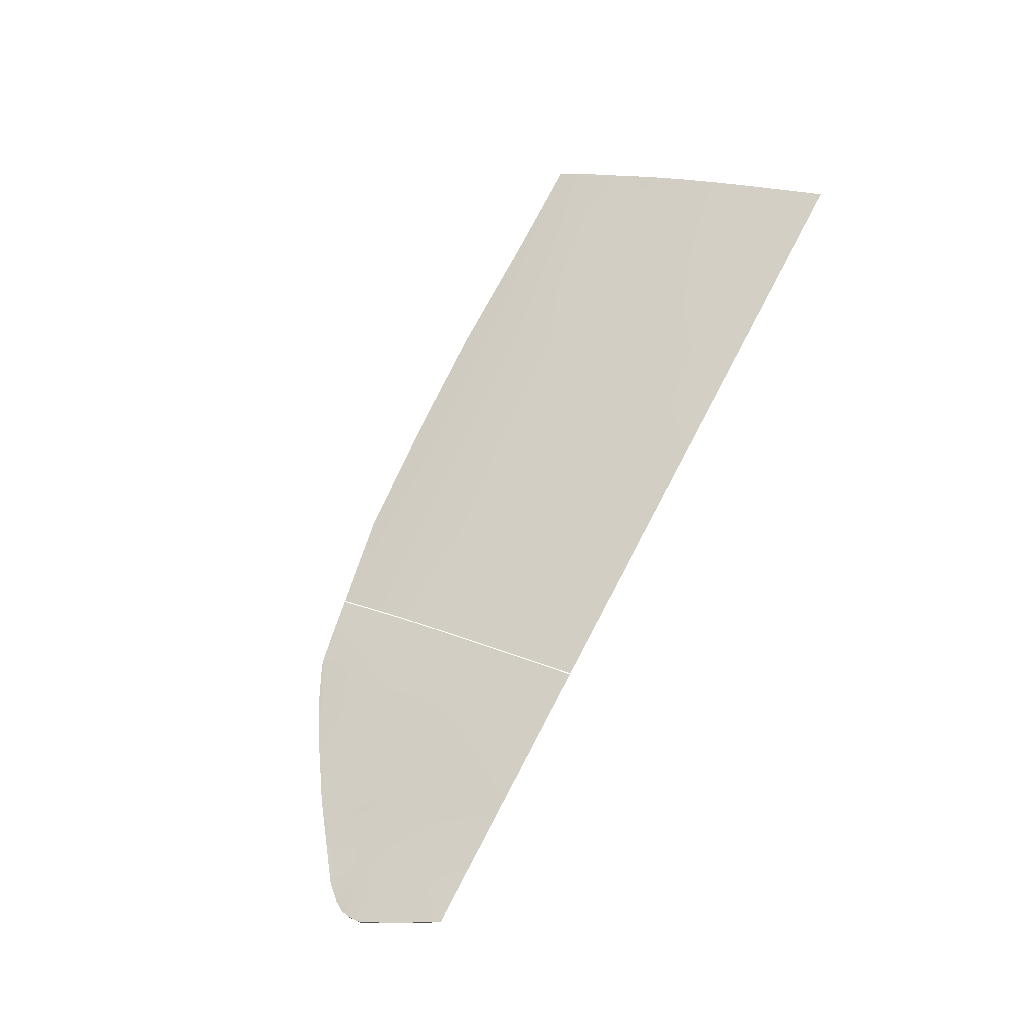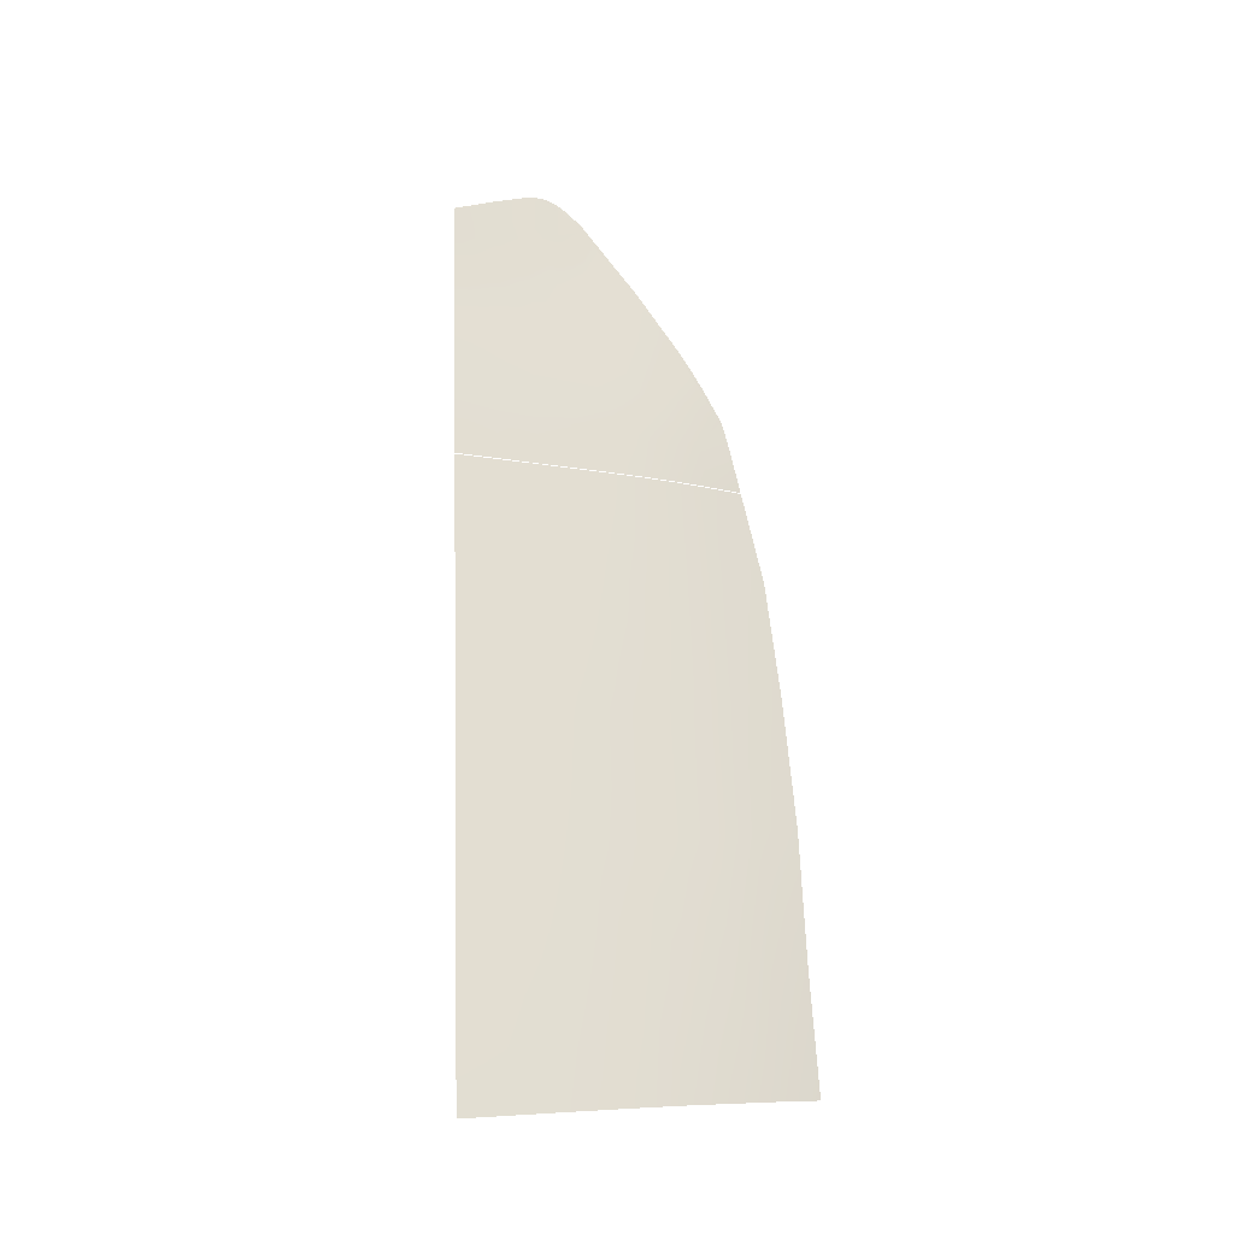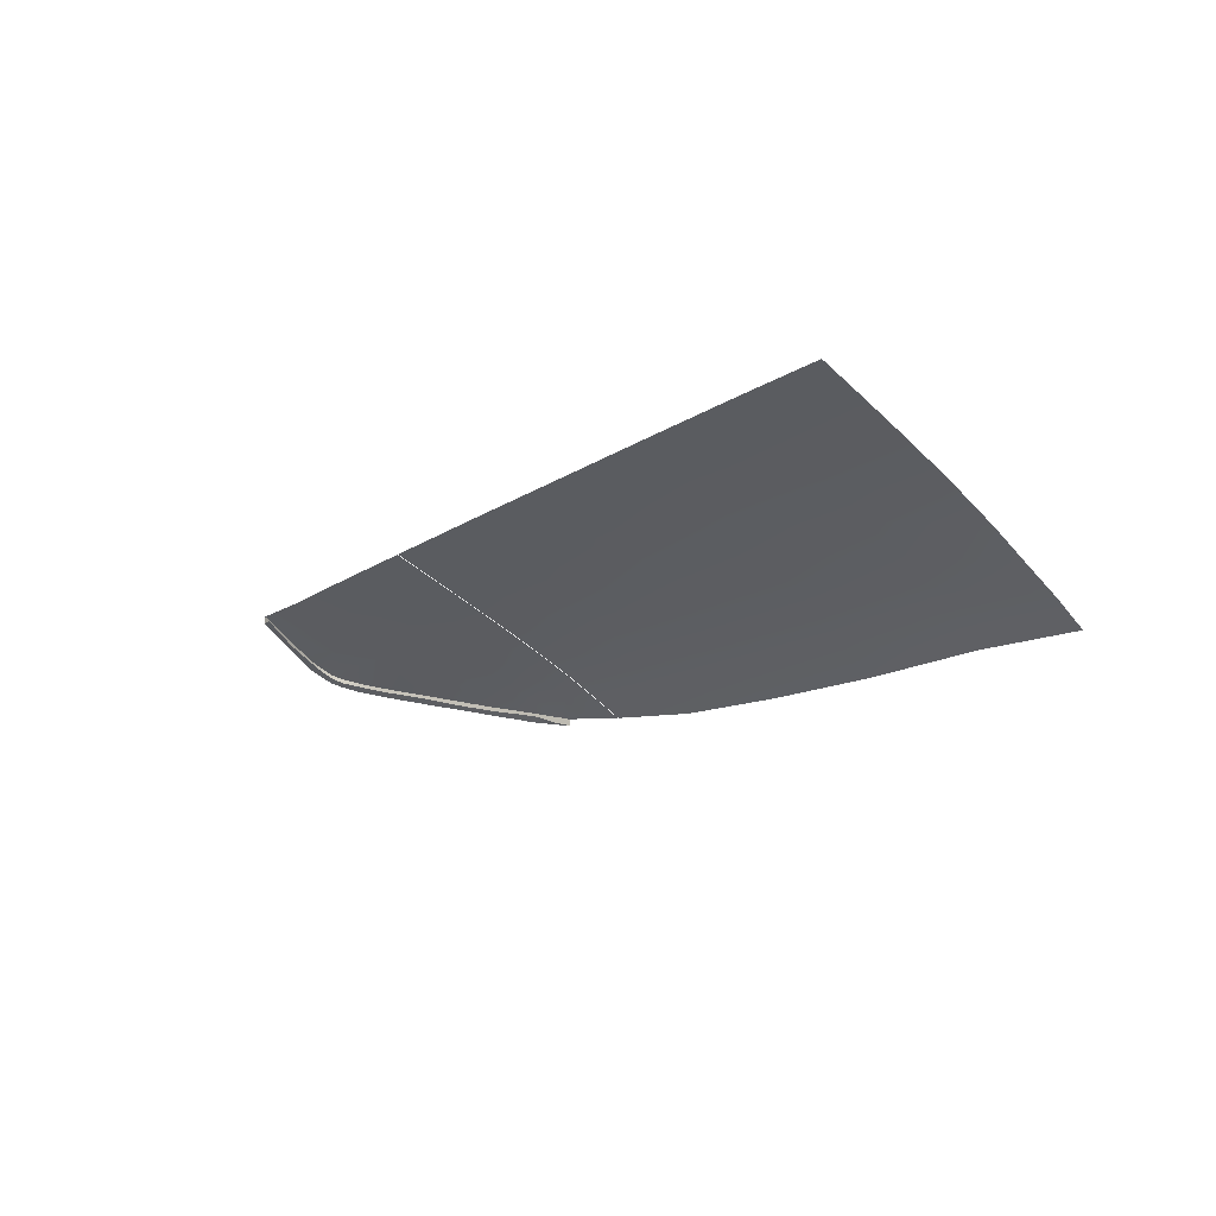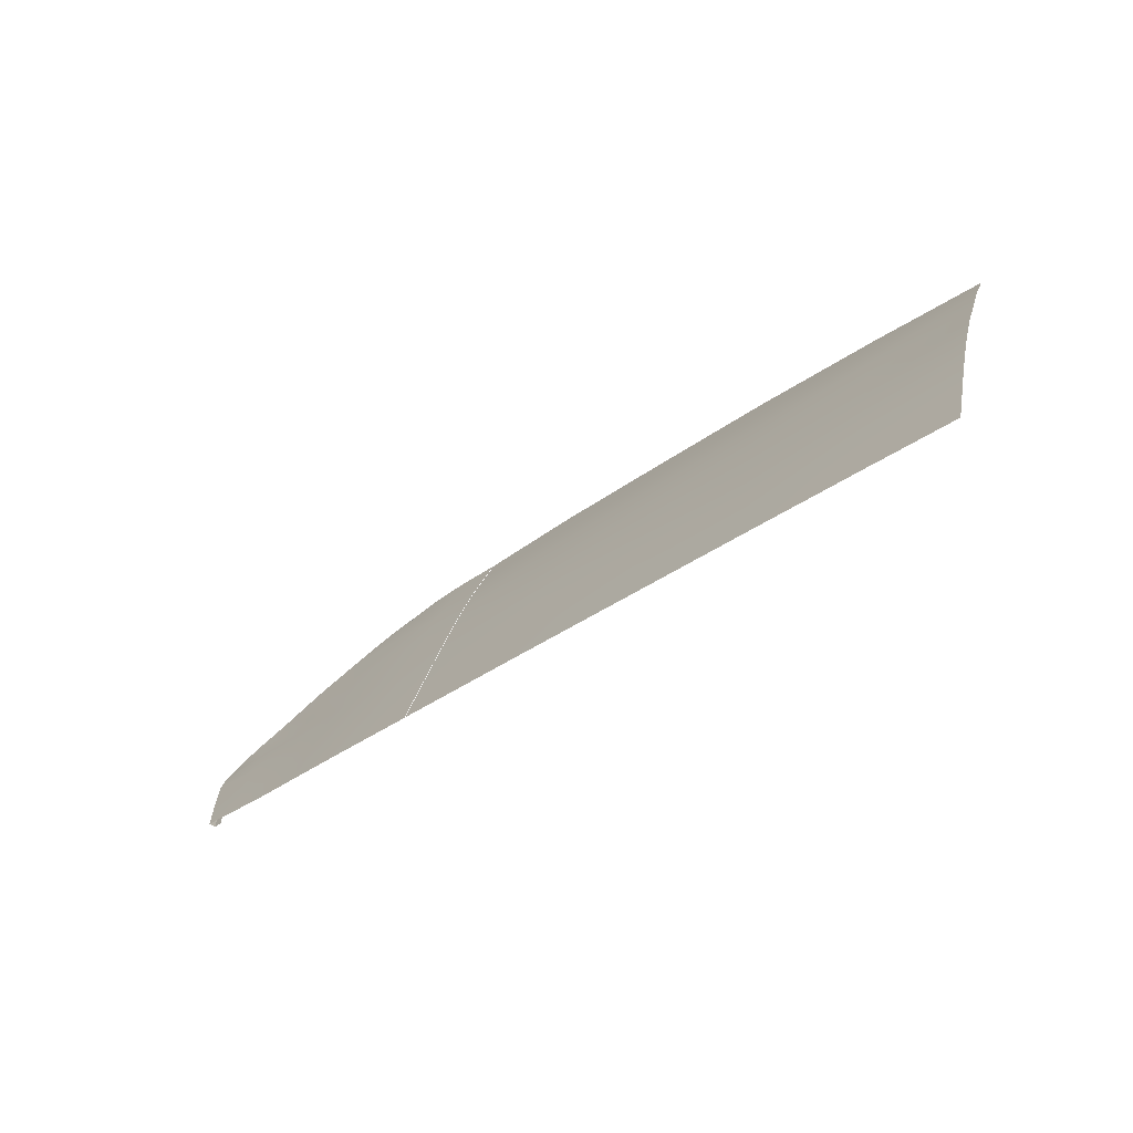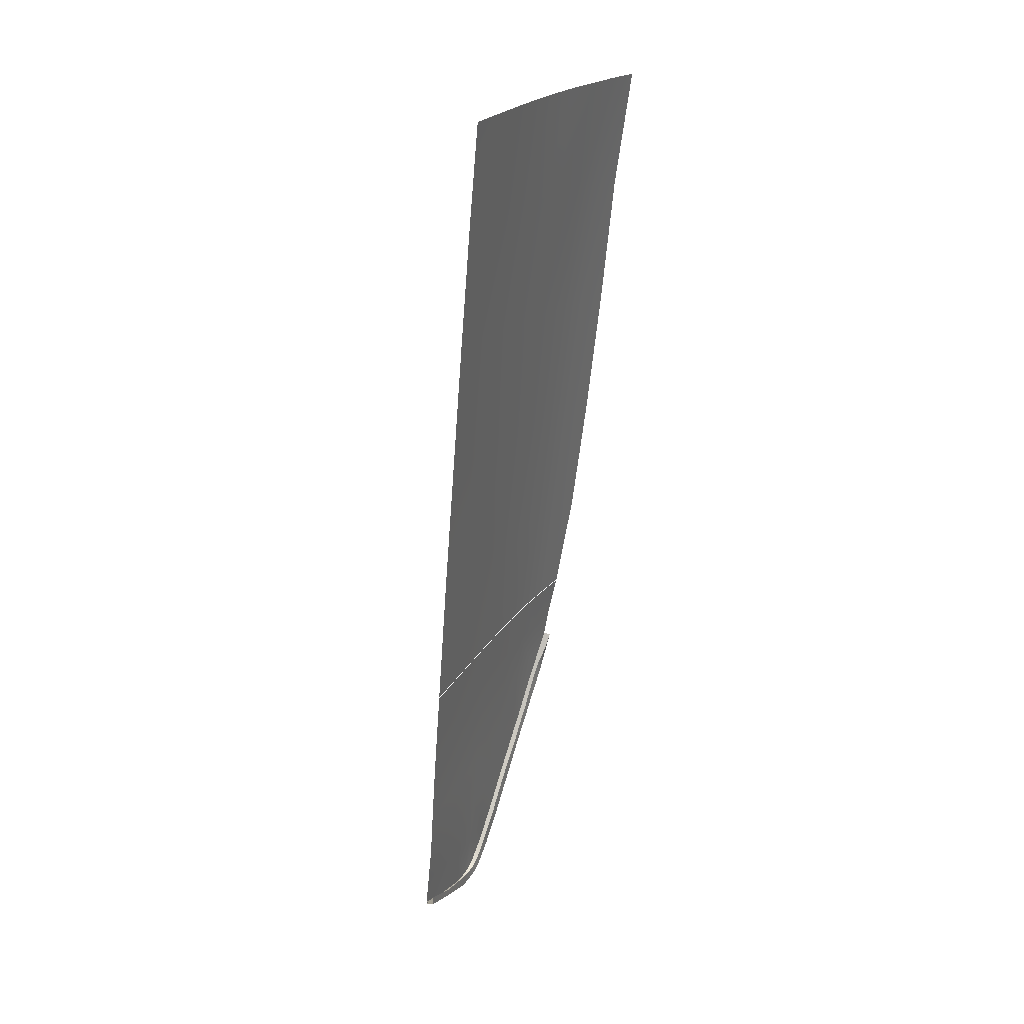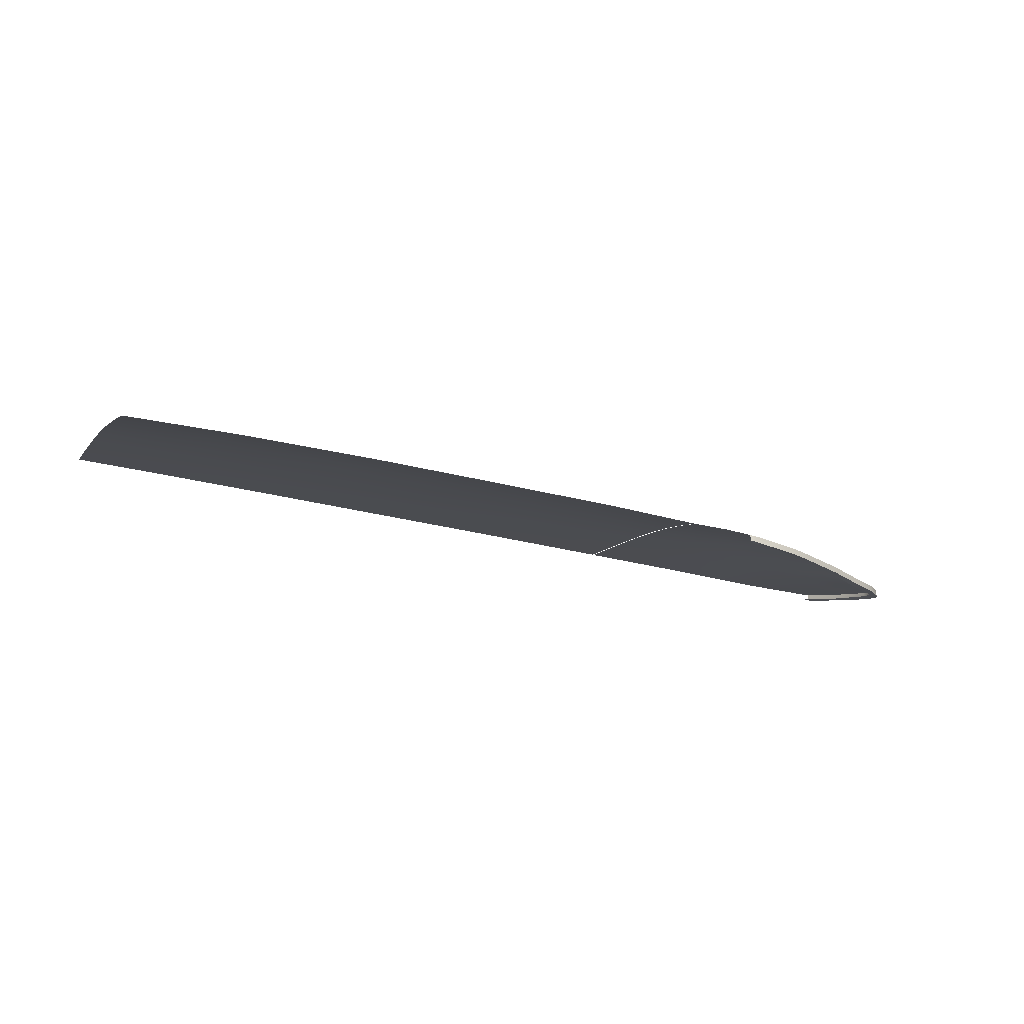
<metadata>
{"format":"obj","ext":"obj","renderer":"f3d","projection":"perspective","resolution":1024,"background":"white","views":[{"elev":73.0,"azim":116.5,"up":"+Y"},{"elev":64.3,"azim":-93.4,"up":"+Y"},{"elev":-12.8,"azim":-126.5,"up":"+Y"},{"elev":-39.8,"azim":-139.2,"up":"+Z"},{"elev":-60.2,"azim":-95.9,"up":"+Z"},{"elev":-34.6,"azim":-17.4,"up":"+Y"}]}
</metadata>
<code>
o door_rr_glass
v 66.31 32.64 17.09
v 65.89 32.69 17.08
v 65.3 33.6 15.05
v 66.65 31.49 19.69
v 66.52 31.8 19
v 67.17 31.73 19.04
v 67.07 31.1 20.3
v 66.56 31.21 20.21
v 66.75 30.88 20.79
v 65.04 30.6 21.6
v 66.28 31 20.67
v 66.01 30.55 21.59
v 64.01 29.98 23.02
v 63.55 30.19 22.68
v 64.02 30.3 22.34
v 62.2 29.49 24.31
v 61.91 29.75 23.86
v 59.09 28.69 26.29
v 58.58 28.85 26.11
v 59.76 29.15 25.39
v 55.29 27.93 27.86
v 56.22 28.33 27.29
v 56.99 28.17 27.44
v 58.09 28.45 26.87
v 56.99 28.56 27.44
v 62.2 29.89 24.31
v 60.04 28.95 25.68
v 64.43 30.09 22.72
v 57.22 28.56 26.81
v 67.2 31.41 19.75
v 55.04 27.8 28.28
v 54.69 28.1 28.41
v 54.69 27.73 28.41
v 59.09 29.08 26.29
v 58.09 28.84 26.87
v 55.13 28.14 28.31
v 60.04 29.34 25.68
v 60.03 29.19 25.24
v 60.24 29 25.55
v 60.24 29.39 25.55
v 64.01 30.37 23.02
v 64.43 30.48 22.72
v 66.01 30.94 21.59
v 54.55 27.72 28.43
v 66.75 31.27 20.79
v 64.78 33.65 15.05
v 56.7 28.61 27.38
v 60.16 29.45 25.44
v 63.84 30.43 22.89
v 55.19 28.23 28.15
v 66.88 31.52 20.27
v 66.58 31.3 20.74
v 65.3 33.99 15.05
v 66.31 33.03 17.09
v 66.92 31.84 19.03
v 66.99 31.52 19.73
v 66.99 31.81 19.73
v 67.17 32.12 19.04
v 66.92 32.13 19.03
v 66.17 33.03 17.08
v 55.19 27.89 28.15
v 57.76 28.87 26.84
v 67.07 31.49 20.3
v 66.58 31.01 20.74
v 65.64 30.94 21.59
v 65.64 30.65 21.59
v 64.27 30.25 22.58
v 64.27 30.55 22.58
v 60.16 29.16 25.44
v 59.93 29.11 25.57
v 59.93 29.4 25.57
v 58.9 29.12 26.23
v 63.84 30.14 22.89
v 62.09 29.67 24.14
v 62.09 29.97 24.14
v 67.2 31.8 19.75
v 66.88 31.22 20.27
v 65.17 33.7 15.05
v 66.17 32.74 17.08
v 65.17 33.99 15.05
v 58.9 28.83 26.23
v 57.76 28.57 26.84
v 56.7 28.31 27.38
v 46.04 27.36 29.78
v 51.07 27.74 29
v 50.99 28.72 27.26
v 45.65 28.58 27.71
v 39.66 27.25 30.08
v 50.9 29.66 25.53
v 45.29 29.59 25.83
v 50.81 30.52 23.75
v 44.92 30.55 23.91
v 50.72 31.32 22.02
v 44.58 31.44 22.06
v 50.64 32.03 20.4
v 44.27 32.22 20.35
v 50.57 32.77 18.71
v 43.95 32.98 18.61
v 50.48 33.6 16.78
v 43.61 33.83 16.65
v 50.39 34.48 14.73
v 43.25 34.73 14.57
v 36.53 34.04 16.51
v 36.07 34.94 14.41
v 36.97 33.17 18.51
v 37.38 32.36 20.31
v 37.79 31.51 22.1
v 38.25 30.55 24.09
v 38.72 29.53 26.11
v 39.18 28.49 28.02
v 32.88 27.27 30.21
v 32.41 28.52 28.14
v 25.9 27.4 30.02
v 31.97 29.57 26.21
v 31.51 30.62 24.16
v 31.06 31.6 22.12
v 30.64 32.48 20.26
v 30.24 33.33 18.4
v 29.81 34.23 16.38
v 29.36 35.14 14.26
v 23.44 34.38 16.25
v 23.08 35.31 14.12
v 18.44 34.48 16.16
v 18.23 35.4 14.03
v 18.64 33.57 18.21
v 23.8 33.48 18.3
v 24.13 32.61 20.21
v 24.48 31.71 22.12
v 24.84 30.69 24.2
v 18.83 32.7 20.13
v 19.03 31.77 22.07
v 19.25 30.68 24.19
v 19.47 29.48 26.3
v 25.22 29.62 26.27
v 19.67 28.42 28.19
v 25.56 28.56 28.18
v 19.87 27.27 30
v 50.54 33.6 16.78
v 53.33 34.38 14.79
v 50.46 34.47 14.73
v 53.32 33.5 16.84
v 50.62 32.76 18.71
v 53.3 32.68 18.76
v 50.7 32.03 20.4
v 53.29 31.95 20.42
v 50.77 31.31 22.01
v 53.29 31.26 22
v 50.86 30.52 23.75
v 53.28 30.5 23.68
v 53.27 29.71 25.38
v 50.95 29.66 25.52
v 53.26 28.88 27
v 51.04 28.73 27.25
v 53.24 28 28.66
v 51.14 27.75 28.99
v 56.13 34.28 14.85
v 55.59 28.88 27
v 55.87 29.7 25.3
v 55.85 30.49 23.56
v 55.9 31.2 21.95
v 55.95 31.87 20.42
v 56 32.58 18.79
v 56.06 33.4 16.89
v 58.84 34.16 14.91
v 58.83 33.28 16.95
v 61.33 34.05 14.97
v 58.82 32.46 18.82
v 58.8 31.77 20.38
v 58.79 31.14 21.81
v 58.77 30.49 23.3
v 61.38 30.48 23.05
v 61.59 31.08 21.65
v 61.78 31.66 20.32
v 61.65 32.32 18.84
v 61.49 33.14 17
v 63.44 34.02 15.01
v 63.95 33.09 17.05
v 66.17 33.03 17.08
v 64.42 32.25 18.87
v 66.92 32.13 19.03
v 64.8 31.6 20.28
v 64.43 30.95 21.61
v 65.64 30.94 21.59
f 1 2 3
f 4 5 6
f 7 8 4
f 9 8 7
f 10 11 12
f 13 14 15
f 16 17 14
f 18 19 20
f 21 22 23
f 24 25 23
f 13 26 16
f 12 11 9
f 18 20 27
f 13 15 28
f 24 29 19
f 7 4 30
f 28 10 12
f 31 32 33
f 34 35 18
f 5 2 1
f 23 22 29
f 24 19 18
f 30 4 6
f 23 36 31
f 37 34 27
f 6 5 1
f 28 15 10
f 38 17 16
f 35 25 24
f 27 20 38
f 39 37 27
f 16 14 13
f 40 37 39
f 27 38 39
f 18 35 24
f 16 40 39
f 31 21 23
f 27 34 18
f 26 40 16
f 41 26 13
f 42 41 28
f 12 42 28
f 43 42 12
f 9 11 8
f 25 36 23
f 28 41 13
f 43 12 9
f 36 32 31
f 23 29 24
f 44 21 31
f 39 38 16
f 45 43 9
f 45 9 7
f 2 46 3
f 36 25 47
f 37 40 48
f 26 41 49
f 36 47 50
f 45 51 52
f 53 54 3
f 32 36 50
f 55 56 57
f 54 58 1
f 59 54 60
f 57 56 51
f 61 33 32
f 25 35 62
f 45 63 51
f 64 65 52
f 66 67 68
f 69 70 71
f 35 34 72
f 73 74 75
f 58 76 6
f 42 65 68
f 52 77 64
f 76 30 6
f 63 57 51
f 67 49 68
f 74 69 48
f 54 53 60
f 35 72 62
f 56 77 51
f 51 77 52
f 58 54 59
f 40 75 48
f 78 79 60
f 57 58 59
f 25 62 47
f 26 49 75
f 59 55 57
f 64 66 65
f 40 26 75
f 1 58 6
f 76 58 57
f 60 53 80
f 63 76 57
f 60 79 59
f 74 48 75
f 69 71 48
f 79 55 59
f 3 54 1
f 34 71 72
f 43 45 52
f 63 7 30
f 66 68 65
f 34 37 71
f 41 68 49
f 67 73 49
f 80 78 60
f 76 63 30
f 73 75 49
f 42 43 65
f 41 42 68
f 61 32 50
f 63 45 7
f 65 43 52
f 37 48 71
f 70 81 72
f 81 82 62
f 70 72 71
f 83 61 50
f 82 47 62
f 81 62 72
f 82 83 47
f 83 50 47
f 84 85 86
f 84 86 87
f 88 84 87
f 87 86 89
f 87 89 90
f 90 89 91
f 90 91 92
f 92 91 93
f 92 93 94
f 94 93 95
f 94 95 96
f 95 97 96
f 96 97 98
f 97 99 98
f 98 99 100
f 99 101 100
f 100 101 102
f 100 102 103
f 103 102 104
f 105 100 103
f 98 100 105
f 106 98 105
f 96 98 106
f 107 96 106
f 107 94 96
f 108 94 107
f 108 92 94
f 109 92 108
f 109 90 92
f 110 90 109
f 110 87 90
f 88 87 110
f 111 88 110
f 111 110 112
f 111 112 113
f 112 110 109
f 112 109 114
f 114 109 108
f 114 108 115
f 115 108 107
f 115 107 116
f 116 107 106
f 116 106 117
f 106 105 117
f 117 105 118
f 105 103 118
f 118 103 119
f 103 104 119
f 119 104 120
f 119 120 121
f 121 120 122
f 121 122 123
f 123 122 124
f 125 121 123
f 126 121 125
f 126 119 121
f 118 119 126
f 127 118 126
f 117 118 127
f 128 117 127
f 128 116 117
f 129 116 128
f 129 115 116
f 130 126 125
f 127 126 130
f 131 127 130
f 128 127 131
f 132 128 131
f 129 128 132
f 133 129 132
f 133 134 129
f 135 134 133
f 135 136 134
f 137 136 135
f 113 136 137
f 113 112 136
f 136 112 114
f 136 114 134
f 134 114 115
f 134 115 129
f 138 139 140
f 141 139 138
f 142 141 138
f 143 141 142
f 144 143 142
f 145 143 144
f 146 145 144
f 146 147 145
f 148 147 146
f 148 149 147
f 150 149 148
f 151 150 148
f 152 150 151
f 153 152 151
f 154 152 153
f 155 154 153
f 141 156 139
f 154 32 152
f 32 50 152
f 50 157 152
f 50 62 157
f 157 62 158
f 157 158 150
f 150 158 149
f 158 159 149
f 149 159 147
f 159 160 147
f 147 160 145
f 160 161 145
f 161 143 145
f 161 162 143
f 162 141 143
f 162 163 141
f 163 156 141
f 163 164 156
f 165 164 163
f 165 166 164
f 157 150 152
f 167 165 163
f 167 163 162
f 168 167 162
f 161 168 162
f 169 168 161
f 160 169 161
f 170 169 160
f 159 170 160
f 158 170 159
f 71 170 158
f 72 71 158
f 62 72 158
f 71 48 170
f 48 171 170
f 170 171 169
f 171 172 169
f 169 172 168
f 172 173 168
f 168 173 174
f 168 174 167
f 174 175 167
f 167 175 165
f 175 166 165
f 175 176 166
f 177 176 175
f 177 80 176
f 178 80 177
f 179 178 177
f 180 178 179
f 57 180 179
f 181 57 179
f 173 181 179
f 173 179 174
f 179 177 174
f 174 177 175
f 48 75 171
f 75 49 171
f 171 49 172
f 49 182 172
f 172 182 173
f 182 181 173
f 182 183 181
f 183 52 181
f 52 51 181
f 181 51 57
f 49 68 182
f 68 183 182

</code>
